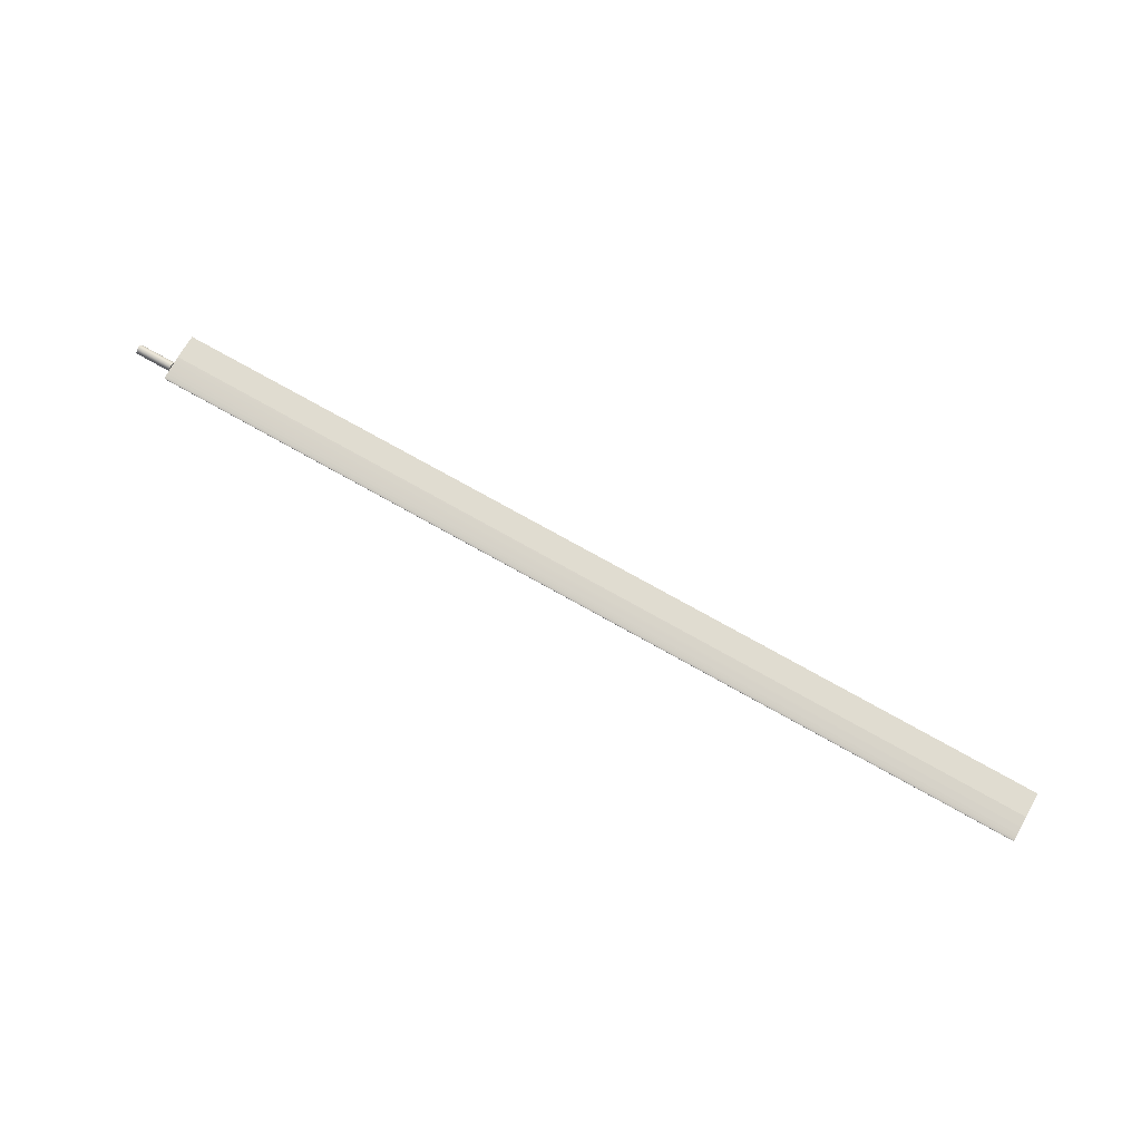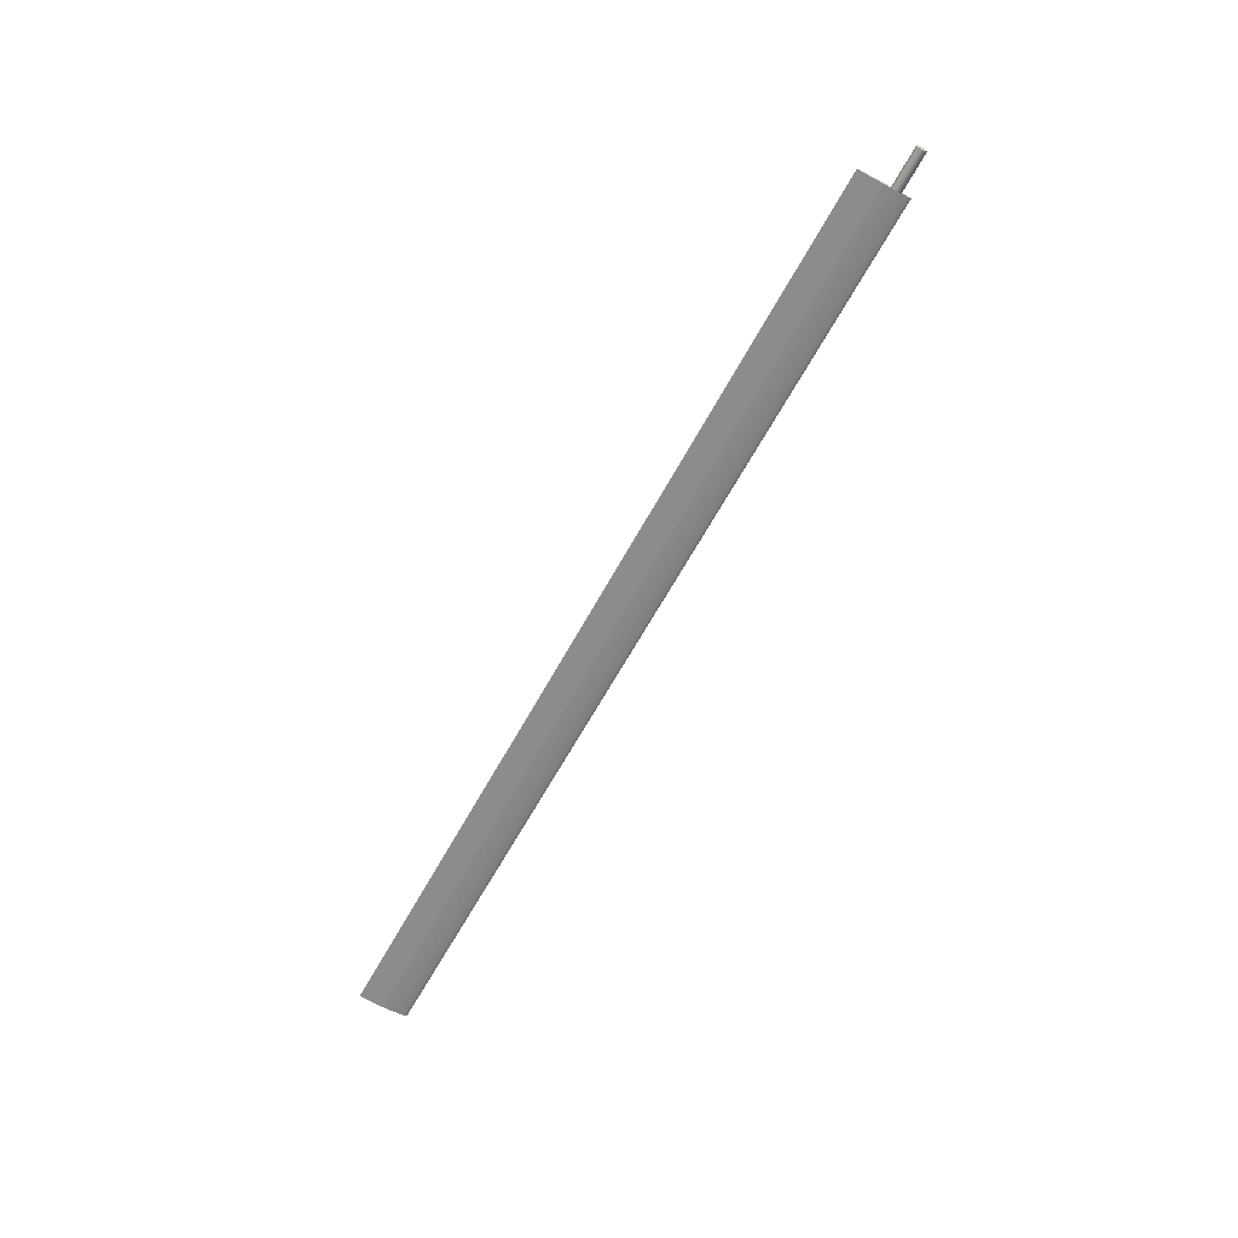
<metadata>
{"format":"obj","ext":"obj","renderer":"f3d","projection":"perspective","resolution":1024,"background":"white","views":[{"elev":74.3,"azim":29.4,"up":"+Z"},{"elev":-62.6,"azim":-118.4,"up":"+Z"}]}
</metadata>
<code>
v 140 9.18 106.8
v 140 7.782 106.8
v 140 6.39 106.8
v 140 5.011 106.8
v 890 0.4847 106.6
v 140 3.651 106.7
v 140 1.656 106.7
v 140 -0.2606 106.6
v 140 -2.078 106.5
v 890 -5.428 106.3
v 140 -3.777 106.4
v 140 -6.869 106.2
v 890 -7.59 106.1
v 140 -8.842 105.9
v 890 -8.918 105.9
v 140 -9.575 105.8
v 890 -9.737 105.8
v 140 -10.05 105.7
v 890 -10.25 105.7
v 140 -10.48 105.6
v 890 -10.57 105.6
v 140 -10.67 105.5
v 890 -10.77 105.5
v 140 -10.85 105.5
v 890 -10.91 105.5
v 140 -10.97 105.4
v 890 -11 105.4
v 140 -11.06 105.4
v 890 -11.07 105.4
v 140 -11.12 105.4
v 890 -11.13 105.4
v 140 -11.17 105.3
v 890 -11.18 105.3
v 140 -11.21 105.3
v 890 -11.21 105.3
v 140 -11.24 105.3
v 890 -11.24 105.3
v 140 -11.26 105.3
v 890 -11.26 105.3
v 140 -11.28 105.3
v 890 -11.28 105.3
v 140 -11.29 105.3
v 890 -11.3 105.2
v 140 -11.31 105.2
v 890 -11.31 105.2
v 140 -11.32 105.2
v 890 -11.32 105.2
v 140 -11.33 105.2
v 890 -11.33 105.2
v 140 -11.34 105.2
v 890 -11.34 105.2
v 140 -11.34 105.2
v 890 -11.34 105.2
v 140 -11.35 105.2
v 890 -11.35 105.2
v 140 -11.35 105.2
v 890 -11.35 105.2
v 140 -11.36 105.2
v 890 -11.36 105.2
v 140 -11.36 105.1
v 890 -11.36 105.1
v 140 -11.36 105.1
v 890 -11.36 105.1
v 140 -11.36 105.1
v 890 -11.37 105.1
v 140 -11.37 105.1
v 890 -11.36 105.1
v 140 -11.36 105.1
v 890 -11.36 105.1
v 140 -11.36 105.1
v 140 -11.36 105.1
v 890 -11.36 105.1
v 140 -11.36 105.1
v 890 -11.36 105.1
v 140 -11.35 105
v 890 -11.35 105
v 140 -11.35 105
v 890 -11.35 105
v 140 -11.34 105
v 890 -11.34 105
v 140 -11.34 105
v 890 -11.33 105
v 140 -11.33 105
v 890 -11.33 105
v 140 -11.32 105
v 890 -11.31 105
v 140 -11.3 105
v 890 -11.3 105
v 140 -11.29 105
v 890 -11.29 105
v 140 -11.27 105
v 890 -11.27 104.9
v 140 -11.26 104.9
v 890 -11.25 104.9
v 140 -11.24 104.9
v 890 -11.23 104.9
v 140 -11.21 104.9
v 890 -11.19 104.9
v 140 -11.17 104.9
v 890 -11.16 104.9
v 140 -11.13 104.9
v 890 -11.11 104.8
v 140 -11.06 104.8
v 890 -11.04 104.8
v 140 -10.98 104.8
v 890 -10.95 104.8
v 140 -10.88 104.7
v 890 -10.86 104.7
v 140 -10.78 104.7
v 890 -10.75 104.7
v 140 -10.63 104.7
v 890 -10.59 104.6
v 140 -10.43 104.6
v 890 -10.39 104.6
v 140 -10.14 104.5
v 890 -10.09 104.5
v 140 -9.764 104.5
v 890 -9.708 104.4
v 140 -9.19 104.3
v 890 -9.121 104.3
v 140 -8.175 104.2
v 890 -8.086 104.2
v 140 -6.177 104
v 890 -6.207 104
v 140 -3.777 103.8
v 890 -2.743 103.7
v 140 -2.078 103.7
v 140 -0.2606 103.6
v 890 2.921 103.5
v 140 1.656 103.5
v 140 3.651 103.5
v 140 5.011 103.4
v 140 6.39 103.4
v 890 9.18 103.4
v 140 7.782 103.4
v 140 9.18 103.4
v 140 29.74 105.1
v 890 29.74 105.1
v 140 3.891 104.2
v 140 3.93 104.4
v 140 3.844 104
v 140 3.788 103.8
v 140 3.723 103.6
v 140 3.961 104.5
v 140 3.983 104.7
v 140 3.996 104.9
v 140 4 105.1
v 140 3.723 106.6
v 140 3.788 106.4
v 140 3.844 106.2
v 140 3.891 106
v 140 3.93 105.9
v 140 3.961 105.7
v 140 3.983 105.5
v 140 3.996 105.3
v 140 -3.707 106.6
v 140 -3.628 106.8
v 140 -3.54 107
v 140 -3.443 107.1
v 140 -3.337 107.3
v 140 -3.224 107.5
v 140 -3.102 107.6
v 140 -2.973 107.8
v 140 -2.836 107.9
v 140 -2.693 108.1
v 140 -2.542 108.2
v 140 -2.386 108.3
v 140 -2.223 108.4
v 140 -2.055 108.5
v 140 -1.882 108.6
v 140 -1.705 108.7
v 140 -1.523 108.8
v 140 -1.337 108.9
v 140 -1.148 108.9
v 140 -0.9566 109
v 140 -0.7624 109
v 140 -0.5664 109.1
v 140 -0.369 109.1
v 140 -0.1707 109.1
v 140 0.02799 109.1
v 140 0.2267 109.1
v 140 0.4248 109.1
v 140 0.6218 109.1
v 140 0.8173 109
v 140 1.011 109
v 140 1.202 108.9
v 140 1.39 108.9
v 140 1.574 108.8
v 140 1.755 108.7
v 140 3.565 106.9
v 140 1.932 108.6
v 140 3.471 107.1
v 140 2.103 108.5
v 140 3.368 107.3
v 140 2.27 108.4
v 140 3.256 107.4
v 140 2.43 108.3
v 140 3.137 107.6
v 140 2.585 108.2
v 140 3.01 107.7
v 140 2.734 108
v 140 2.875 107.9
v 140 -3.836 104
v 140 -3.886 104.2
v 140 -3.927 104.3
v 140 -3.959 104.5
v 140 -3.982 104.7
v 140 -3.995 104.9
v 140 -4 105.1
v 140 -3.995 105.3
v 140 -3.982 105.5
v 140 -3.959 105.7
v 140 -3.927 105.9
v 140 -3.886 106.1
v 140 -3.836 106.2
v 140 -1.882 101.6
v 140 -2.055 101.7
v 140 -2.223 101.8
v 140 -2.386 101.9
v 140 -2.542 102
v 140 -2.693 102.2
v 140 -2.836 102.3
v 140 -2.973 102.4
v 140 -3.102 102.6
v 140 -3.224 102.7
v 140 -3.337 102.9
v 140 -3.443 103.1
v 140 -3.54 103.2
v 140 -3.628 103.4
v 140 -3.707 103.6
v 140 1.011 101.2
v 140 0.8173 101.2
v 140 0.6218 101.2
v 140 0.4248 101.1
v 140 0.2267 101.1
v 140 0.02799 101.1
v 140 -0.1707 101.1
v 140 -0.369 101.1
v 140 -0.5664 101.1
v 140 -0.7624 101.2
v 140 -0.9566 101.2
v 140 -1.148 101.3
v 140 -1.337 101.3
v 140 -1.523 101.4
v 140 -1.705 101.5
v 140 2.734 102.2
v 140 2.585 102.1
v 140 2.43 101.9
v 140 2.27 101.8
v 140 2.103 101.7
v 140 1.932 101.6
v 140 1.755 101.5
v 140 1.574 101.4
v 140 1.39 101.4
v 140 1.202 101.3
v 140 2.875 102.3
v 140 3.01 102.5
v 140 3.137 102.6
v 140 3.256 102.8
v 140 3.368 103
v 140 3.471 103.1
v 140 3.565 103.3
v 890 9.18 106.8
v 109 4 105.1
v 109 3.995 104.9
v 109 3.98 104.7
v 109 3.955 104.5
v 109 3.921 104.3
v 109 3.876 104.1
v 109 3.822 103.9
v 109 3.759 103.7
v 109 3.686 103.6
v 109 3.604 103.4
v 109 3.513 103.2
v 109 3.413 103
v 109 3.305 102.9
v 109 3.189 102.7
v 109 3.064 102.5
v 109 2.932 102.4
v 109 2.793 102.2
v 109 2.647 102.1
v 109 2.494 102
v 109 2.335 101.9
v 109 2.17 101.7
v 109 2 101.6
v 109 1.825 101.5
v 109 1.645 101.5
v 109 1.461 101.4
v 109 1.274 101.3
v 109 1.083 101.3
v 109 0.8901 101.2
v 109 0.6946 101.2
v 109 0.4974 101.1
v 109 0.2989 101.1
v 109 0.09972 101.1
v 109 -0.09972 101.1
v 109 -0.2989 101.1
v 109 -0.4974 101.1
v 109 -0.6946 101.2
v 109 -0.8901 101.2
v 109 -1.083 101.3
v 109 -1.274 101.3
v 109 -1.461 101.4
v 109 -1.645 101.5
v 109 -1.825 101.5
v 109 -2 101.6
v 109 -2.17 101.7
v 109 -2.335 101.9
v 109 -2.494 102
v 109 -2.647 102.1
v 109 -2.793 102.2
v 109 -2.932 102.4
v 109 -3.064 102.5
v 109 -3.189 102.7
v 109 -3.305 102.9
v 109 -3.413 103
v 109 -3.513 103.2
v 109 -3.604 103.4
v 109 -3.686 103.6
v 109 -3.759 103.7
v 109 -3.822 103.9
v 109 -3.876 104.1
v 109 -3.921 104.3
v 109 -3.955 104.5
v 109 -3.98 104.7
v 109 -3.995 104.9
v 109 -4 105.1
v 109 -3.995 105.3
v 109 -3.98 105.5
v 109 -3.955 105.7
v 109 -3.921 105.9
v 109 -3.876 106.1
v 109 -3.822 106.3
v 109 -3.759 106.5
v 109 -3.686 106.7
v 109 -3.604 106.8
v 109 -3.513 107
v 109 -3.413 107.2
v 109 -3.305 107.4
v 109 -3.189 107.5
v 109 -3.064 107.7
v 109 -2.932 107.8
v 109 -2.793 108
v 109 -2.647 108.1
v 109 -2.494 108.2
v 109 -2.335 108.4
v 109 -2.17 108.5
v 109 -2 108.6
v 109 -1.825 108.7
v 109 -1.645 108.8
v 109 -1.461 108.8
v 109 -1.274 108.9
v 109 -1.083 109
v 109 -0.8901 109
v 109 -0.6946 109
v 109 -0.4974 109.1
v 109 -0.2989 109.1
v 109 -0.09972 109.1
v 109 0.09972 109.1
v 109 0.2989 109.1
v 109 0.4974 109.1
v 109 0.6946 109
v 109 0.8901 109
v 109 1.083 109
v 109 1.274 108.9
v 109 1.461 108.8
v 109 1.645 108.8
v 109 1.825 108.7
v 109 2 108.6
v 109 2.17 108.5
v 109 2.335 108.4
v 109 2.494 108.2
v 109 2.647 108.1
v 109 2.793 108
v 109 2.932 107.8
v 109 3.064 107.7
v 109 3.189 107.5
v 109 3.305 107.4
v 109 3.413 107.2
v 109 3.513 107
v 109 3.604 106.8
v 109 3.686 106.7
v 109 3.759 106.5
v 109 3.822 106.3
v 109 3.876 106.1
v 109 3.921 105.9
v 109 3.955 105.7
v 109 3.98 105.5
v 109 3.995 105.3
f 1 2 263
f 2 3 263
f 263 4 5
f 3 4 263
f 4 6 5
f 6 7 5
f 7 8 5
f 5 9 10
f 8 9 5
f 9 11 10
f 10 12 13
f 11 12 10
f 13 14 15
f 12 14 13
f 15 16 17
f 14 16 15
f 17 18 19
f 16 18 17
f 19 20 21
f 18 20 19
f 21 22 23
f 20 22 21
f 23 24 25
f 22 24 23
f 25 26 27
f 24 26 25
f 27 28 29
f 26 28 27
f 29 30 31
f 28 30 29
f 31 32 33
f 30 32 31
f 32 34 33
f 33 34 35
f 34 36 35
f 35 36 37
f 36 38 37
f 37 38 39
f 38 40 39
f 39 40 41
f 40 42 41
f 41 42 43
f 42 44 43
f 43 44 45
f 44 46 45
f 45 46 47
f 46 48 47
f 47 48 49
f 48 50 49
f 49 50 51
f 50 52 51
f 51 52 53
f 52 54 53
f 53 54 55
f 54 56 55
f 55 56 57
f 56 58 57
f 57 58 59
f 58 60 59
f 59 60 61
f 60 62 61
f 61 62 63
f 63 64 65
f 62 64 63
f 65 66 67
f 64 66 65
f 67 68 69
f 66 68 67
f 68 70 69
f 69 71 72
f 70 71 69
f 72 73 74
f 71 73 72
f 74 75 76
f 73 75 74
f 76 77 78
f 75 77 76
f 78 79 80
f 77 79 78
f 80 81 82
f 79 81 80
f 82 83 84
f 81 83 82
f 84 85 86
f 83 85 84
f 85 87 86
f 86 87 88
f 87 89 88
f 88 89 90
f 89 91 90
f 90 91 92
f 91 93 92
f 92 93 94
f 93 95 94
f 94 95 96
f 95 97 96
f 96 97 98
f 97 99 98
f 98 99 100
f 100 101 102
f 99 101 100
f 101 103 102
f 102 103 104
f 104 105 106
f 103 105 104
f 106 107 108
f 105 107 106
f 108 109 110
f 107 109 108
f 110 111 112
f 109 111 110
f 112 113 114
f 111 113 112
f 114 115 116
f 113 115 114
f 116 117 118
f 115 117 116
f 118 119 120
f 117 119 118
f 119 121 120
f 120 121 122
f 121 123 122
f 122 123 124
f 123 125 124
f 124 125 126
f 125 127 126
f 126 128 129
f 127 128 126
f 128 130 129
f 130 131 129
f 131 132 129
f 132 133 129
f 129 133 134
f 133 135 134
f 135 136 134
f 137 1 263
f 137 263 138
f 136 137 138
f 136 138 134
f 132 139 140
f 132 141 139
f 132 142 141
f 132 143 142
f 132 131 143
f 144 132 140
f 145 132 144
f 146 132 145
f 147 132 146
f 133 132 147
f 4 148 6
f 4 149 148
f 4 150 149
f 4 151 150
f 4 152 151
f 4 153 152
f 4 154 153
f 4 155 154
f 4 147 155
f 3 135 133
f 3 133 147
f 3 147 4
f 2 136 135
f 2 135 3
f 1 136 2
f 137 136 1
f 11 9 156
f 156 9 157
f 157 9 158
f 158 9 159
f 159 9 160
f 160 9 161
f 9 162 161
f 9 163 162
f 9 164 163
f 9 165 164
f 9 166 165
f 9 167 166
f 9 168 167
f 9 169 168
f 8 170 9
f 9 170 169
f 8 171 170
f 8 172 171
f 8 173 172
f 8 174 173
f 8 175 174
f 8 176 175
f 8 177 176
f 8 178 177
f 8 179 178
f 8 180 179
f 8 181 180
f 8 182 181
f 8 183 182
f 8 184 183
f 8 185 184
f 7 185 8
f 7 186 185
f 7 187 186
f 7 188 187
f 7 189 188
f 6 190 7
f 7 191 189
f 190 192 7
f 7 193 191
f 192 194 7
f 7 195 193
f 194 196 7
f 7 197 195
f 196 198 7
f 7 199 197
f 198 200 7
f 7 201 199
f 200 202 7
f 7 202 201
f 64 68 66
f 62 68 64
f 62 70 68
f 60 70 62
f 60 71 70
f 58 71 60
f 58 73 71
f 56 73 58
f 56 75 73
f 54 75 56
f 54 77 75
f 54 79 77
f 52 81 79
f 52 79 54
f 50 81 52
f 50 83 81
f 48 83 50
f 46 83 48
f 46 85 83
f 44 87 85
f 44 85 46
f 42 87 44
f 42 89 87
f 40 91 89
f 40 89 42
f 38 93 91
f 38 95 93
f 38 91 40
f 36 97 95
f 36 95 38
f 34 99 97
f 34 97 36
f 32 101 99
f 32 99 34
f 30 103 101
f 30 101 32
f 28 105 103
f 28 103 30
f 26 107 105
f 26 105 28
f 24 109 107
f 24 107 26
f 22 111 109
f 22 109 24
f 20 113 111
f 20 115 113
f 20 111 22
f 18 117 115
f 18 115 20
f 16 119 117
f 16 117 18
f 14 121 119
f 14 119 16
f 12 123 121
f 12 121 14
f 203 125 123
f 204 203 123
f 205 204 123
f 206 205 123
f 207 206 123
f 208 207 123
f 209 208 123
f 210 209 123
f 210 123 12
f 211 210 12
f 212 211 12
f 213 212 12
f 214 213 12
f 215 214 12
f 11 215 12
f 216 127 217
f 217 127 218
f 218 127 219
f 219 127 220
f 220 127 221
f 221 127 222
f 222 127 223
f 223 127 224
f 224 127 225
f 225 127 226
f 226 127 227
f 227 127 228
f 228 127 229
f 229 127 230
f 230 127 125
f 231 128 232
f 232 128 233
f 233 128 234
f 234 128 235
f 235 128 236
f 236 128 237
f 237 128 238
f 238 128 239
f 239 128 240
f 240 128 241
f 241 128 242
f 242 128 243
f 243 128 244
f 244 128 245
f 245 128 216
f 216 128 127
f 246 130 247
f 247 130 248
f 248 130 249
f 249 130 250
f 231 130 128
f 250 130 251
f 251 130 252
f 252 130 253
f 253 130 254
f 254 130 255
f 255 130 231
f 246 256 130
f 256 257 130
f 257 258 130
f 258 259 130
f 259 260 130
f 260 261 130
f 261 262 130
f 262 131 130
f 67 63 65
f 69 63 67
f 72 61 69
f 69 61 63
f 72 59 61
f 74 59 72
f 76 57 74
f 74 57 59
f 76 55 57
f 78 55 76
f 78 53 55
f 80 53 78
f 82 51 80
f 80 51 53
f 82 49 51
f 84 49 82
f 84 47 49
f 86 47 84
f 88 45 86
f 86 45 47
f 88 43 45
f 90 43 88
f 90 41 43
f 92 41 90
f 94 39 92
f 92 39 41
f 94 37 39
f 96 37 94
f 98 35 96
f 96 35 37
f 98 33 35
f 100 33 98
f 102 31 100
f 100 31 33
f 102 29 31
f 104 29 102
f 106 27 104
f 104 27 29
f 106 25 27
f 108 25 106
f 110 23 108
f 112 23 110
f 108 23 25
f 114 21 112
f 112 21 23
f 116 19 114
f 114 19 21
f 118 17 116
f 120 17 118
f 116 17 19
f 122 15 120
f 120 15 17
f 124 13 122
f 122 13 15
f 124 10 13
f 124 126 10
f 129 5 126
f 126 5 10
f 134 263 129
f 129 263 5
f 134 138 263
f 147 146 264
f 264 146 265
f 265 145 266
f 146 145 265
f 266 144 267
f 145 144 266
f 267 140 268
f 144 140 267
f 268 139 269
f 140 139 268
f 269 141 270
f 139 141 269
f 270 142 271
f 141 142 270
f 271 143 272
f 142 143 271
f 272 131 273
f 143 131 272
f 273 262 274
f 131 262 273
f 262 261 274
f 274 261 275
f 261 260 275
f 275 260 276
f 260 259 276
f 276 259 277
f 259 258 277
f 277 258 278
f 258 257 278
f 278 257 279
f 257 256 279
f 279 256 280
f 280 246 281
f 256 246 280
f 281 247 282
f 246 247 281
f 282 248 283
f 247 248 282
f 283 249 284
f 248 249 283
f 284 250 285
f 249 250 284
f 285 251 286
f 250 251 285
f 286 252 287
f 251 252 286
f 287 253 288
f 252 253 287
f 288 254 289
f 253 254 288
f 289 255 290
f 254 255 289
f 290 231 291
f 255 231 290
f 291 232 292
f 231 232 291
f 292 233 293
f 232 233 292
f 293 234 294
f 233 234 293
f 294 235 295
f 234 235 294
f 295 236 296
f 235 236 295
f 296 237 297
f 236 237 296
f 297 238 298
f 237 238 297
f 298 239 299
f 238 239 298
f 299 240 300
f 239 240 299
f 240 241 300
f 300 241 301
f 241 242 301
f 301 242 302
f 242 243 302
f 302 243 303
f 243 244 303
f 303 244 304
f 244 245 304
f 304 245 305
f 245 216 305
f 305 216 306
f 216 217 306
f 306 217 307
f 217 218 307
f 307 218 308
f 218 219 308
f 308 219 309
f 219 220 309
f 309 220 310
f 220 221 310
f 310 221 311
f 221 222 311
f 311 222 312
f 222 223 312
f 312 223 313
f 223 224 313
f 313 224 314
f 314 225 315
f 224 225 314
f 315 226 316
f 225 226 315
f 316 227 317
f 226 227 316
f 317 228 318
f 227 228 317
f 318 229 319
f 228 229 318
f 319 230 320
f 229 230 319
f 320 125 321
f 230 125 320
f 321 203 322
f 125 203 321
f 322 204 323
f 203 204 322
f 323 205 324
f 204 205 323
f 324 206 325
f 205 206 324
f 206 207 325
f 325 207 326
f 207 208 326
f 326 208 327
f 208 209 327
f 209 210 327
f 327 210 328
f 210 211 328
f 328 211 329
f 211 212 329
f 329 212 330
f 212 213 330
f 330 213 331
f 213 214 331
f 331 214 332
f 214 215 332
f 332 215 333
f 215 11 333
f 333 11 334
f 11 156 334
f 334 156 335
f 156 157 335
f 335 157 336
f 157 158 336
f 336 158 337
f 158 159 337
f 337 159 338
f 159 160 338
f 338 160 339
f 160 161 339
f 339 161 340
f 161 162 340
f 340 162 341
f 162 163 341
f 341 163 342
f 163 164 342
f 342 164 343
f 164 165 343
f 343 165 344
f 165 166 344
f 344 166 345
f 166 167 345
f 345 167 346
f 167 168 346
f 346 168 347
f 347 169 348
f 168 169 347
f 348 170 349
f 169 170 348
f 170 171 349
f 349 171 350
f 171 172 350
f 350 172 351
f 172 173 351
f 351 173 352
f 173 174 352
f 352 174 353
f 174 175 353
f 353 175 354
f 354 176 355
f 175 176 354
f 355 177 356
f 176 177 355
f 356 178 357
f 177 178 356
f 357 179 358
f 178 179 357
f 358 180 359
f 179 180 358
f 359 181 360
f 180 181 359
f 360 182 361
f 181 182 360
f 361 183 362
f 182 183 361
f 362 184 363
f 183 184 362
f 363 185 364
f 184 185 363
f 364 186 365
f 185 186 364
f 365 187 366
f 186 187 365
f 366 188 367
f 187 188 366
f 367 189 368
f 188 189 367
f 368 191 369
f 189 191 368
f 369 193 370
f 191 193 369
f 370 195 371
f 193 195 370
f 371 197 372
f 195 197 371
f 372 199 373
f 197 199 372
f 373 201 374
f 199 201 373
f 374 202 375
f 201 202 374
f 202 200 375
f 375 200 376
f 200 198 376
f 376 198 377
f 198 196 377
f 377 196 378
f 196 194 378
f 378 194 379
f 194 192 379
f 379 192 380
f 192 190 380
f 380 190 381
f 190 6 381
f 381 6 382
f 382 148 383
f 6 148 382
f 383 149 384
f 148 149 383
f 384 150 385
f 149 150 384
f 385 151 386
f 150 151 385
f 386 152 387
f 151 152 386
f 387 153 388
f 152 153 387
f 388 154 389
f 153 154 388
f 389 155 264
f 154 155 389
f 155 147 264
f 315 313 314
f 306 307 308
f 317 315 316
f 305 308 309
f 305 309 310
f 305 306 308
f 321 318 319
f 321 319 320
f 300 301 302
f 300 302 303
f 300 303 304
f 323 321 322
f 299 304 305
f 299 300 304
f 296 297 298
f 296 298 299
f 327 323 324
f 327 324 325
f 327 325 326
f 327 321 323
f 329 327 328
f 330 327 329
f 292 293 294
f 332 327 330
f 332 313 315
f 332 312 313
f 332 315 317
f 332 317 318
f 332 330 331
f 332 318 321
f 332 321 327
f 290 292 294
f 290 291 292
f 334 332 333
f 335 332 334
f 335 295 296
f 335 305 310
f 335 310 311
f 335 311 312
f 335 299 305
f 335 296 299
f 335 312 332
f 336 295 335
f 336 294 295
f 338 336 337
f 284 285 286
f 284 286 287
f 284 287 288
f 284 288 289
f 339 336 338
f 341 336 339
f 341 339 340
f 280 281 282
f 280 282 283
f 343 341 342
f 344 341 343
f 278 279 280
f 345 336 341
f 345 341 344
f 276 277 278
f 276 278 280
f 275 276 280
f 348 336 345
f 348 345 346
f 348 346 347
f 273 274 275
f 350 294 336
f 350 336 348
f 350 348 349
f 271 272 273
f 271 275 280
f 271 273 275
f 353 351 352
f 354 350 351
f 354 351 353
f 268 269 270
f 356 290 294
f 356 289 290
f 356 294 350
f 356 354 355
f 356 350 354
f 265 266 267
f 265 267 268
f 265 270 271
f 265 283 284
f 265 271 280
f 265 280 283
f 265 268 270
f 264 265 284
f 359 356 357
f 359 357 358
f 388 264 284
f 388 389 264
f 388 284 289
f 361 356 359
f 361 359 360
f 386 387 388
f 364 362 363
f 384 386 388
f 384 385 386
f 365 362 364
f 365 361 362
f 383 384 388
f 382 383 388
f 367 365 366
f 367 289 356
f 367 356 361
f 367 361 365
f 381 382 388
f 380 381 388
f 369 367 368
f 377 378 379
f 372 369 370
f 372 370 371
f 372 367 369
f 376 379 380
f 376 377 379
f 374 372 373
f 374 375 376
f 374 388 289
f 374 289 367
f 374 380 388
f 374 367 372
f 374 376 380

</code>
